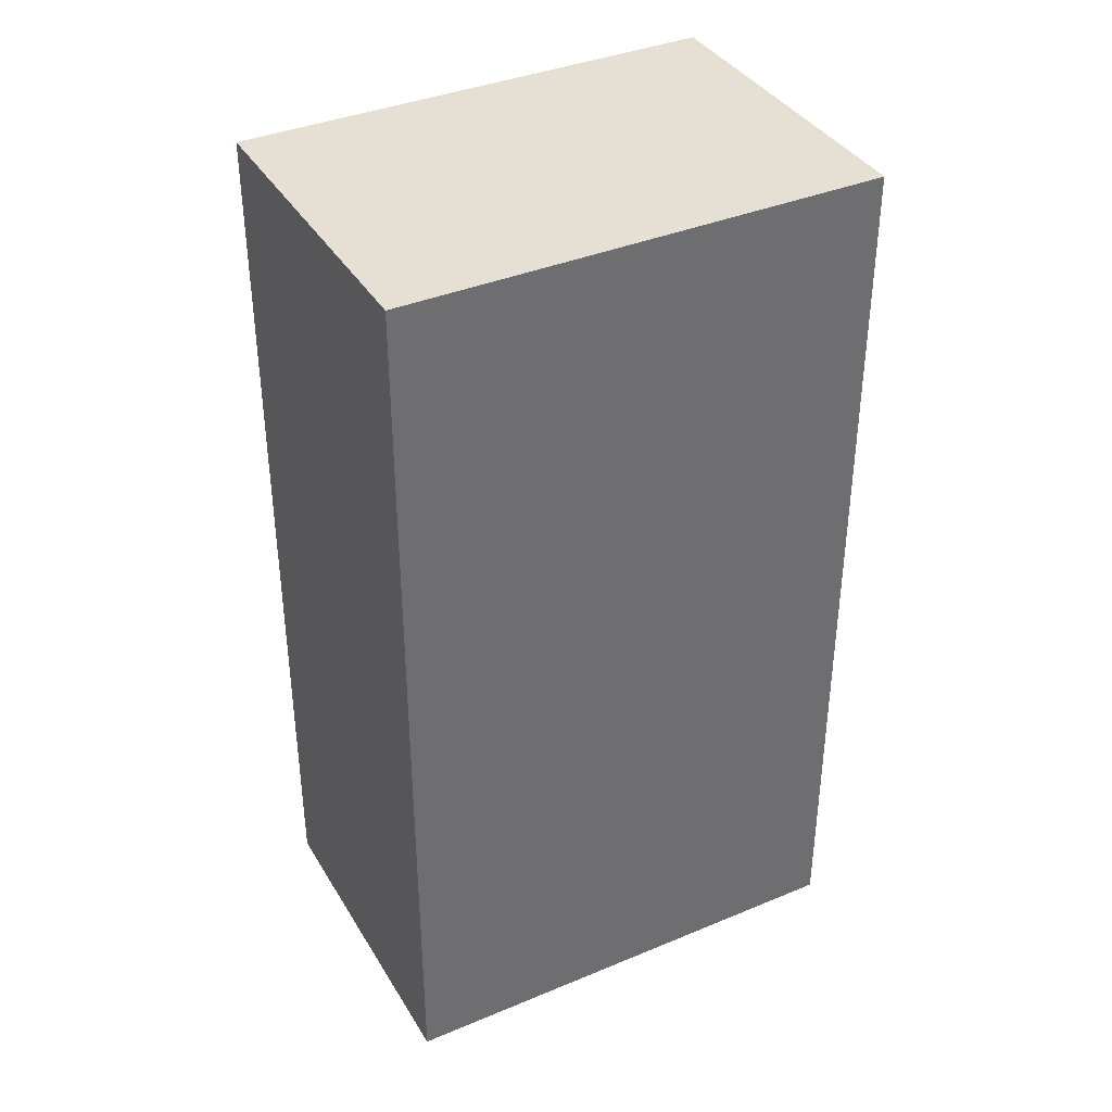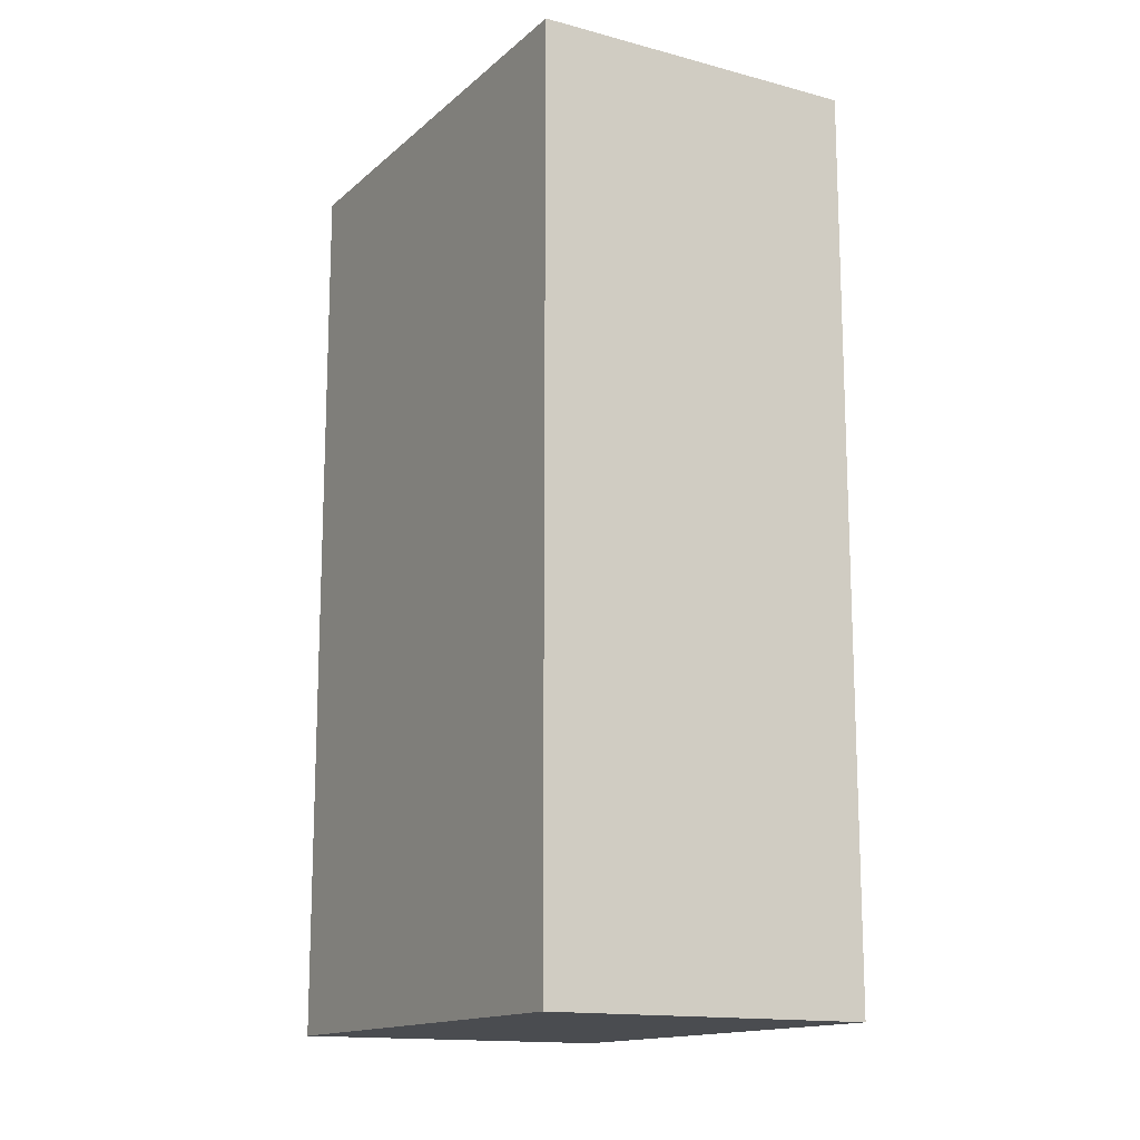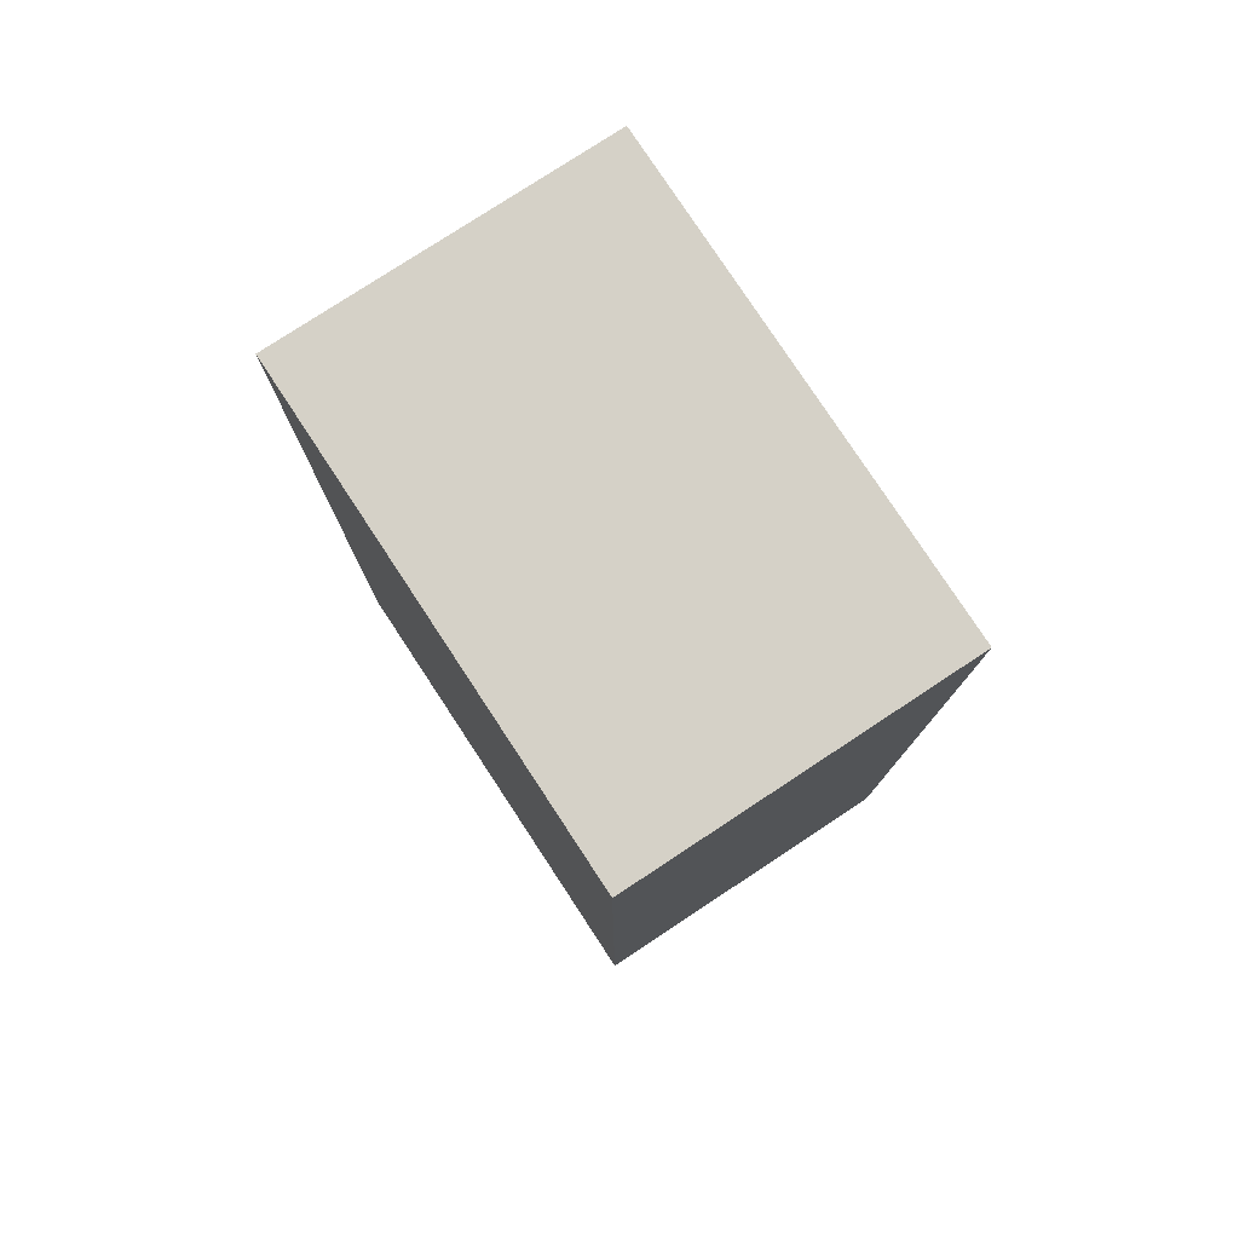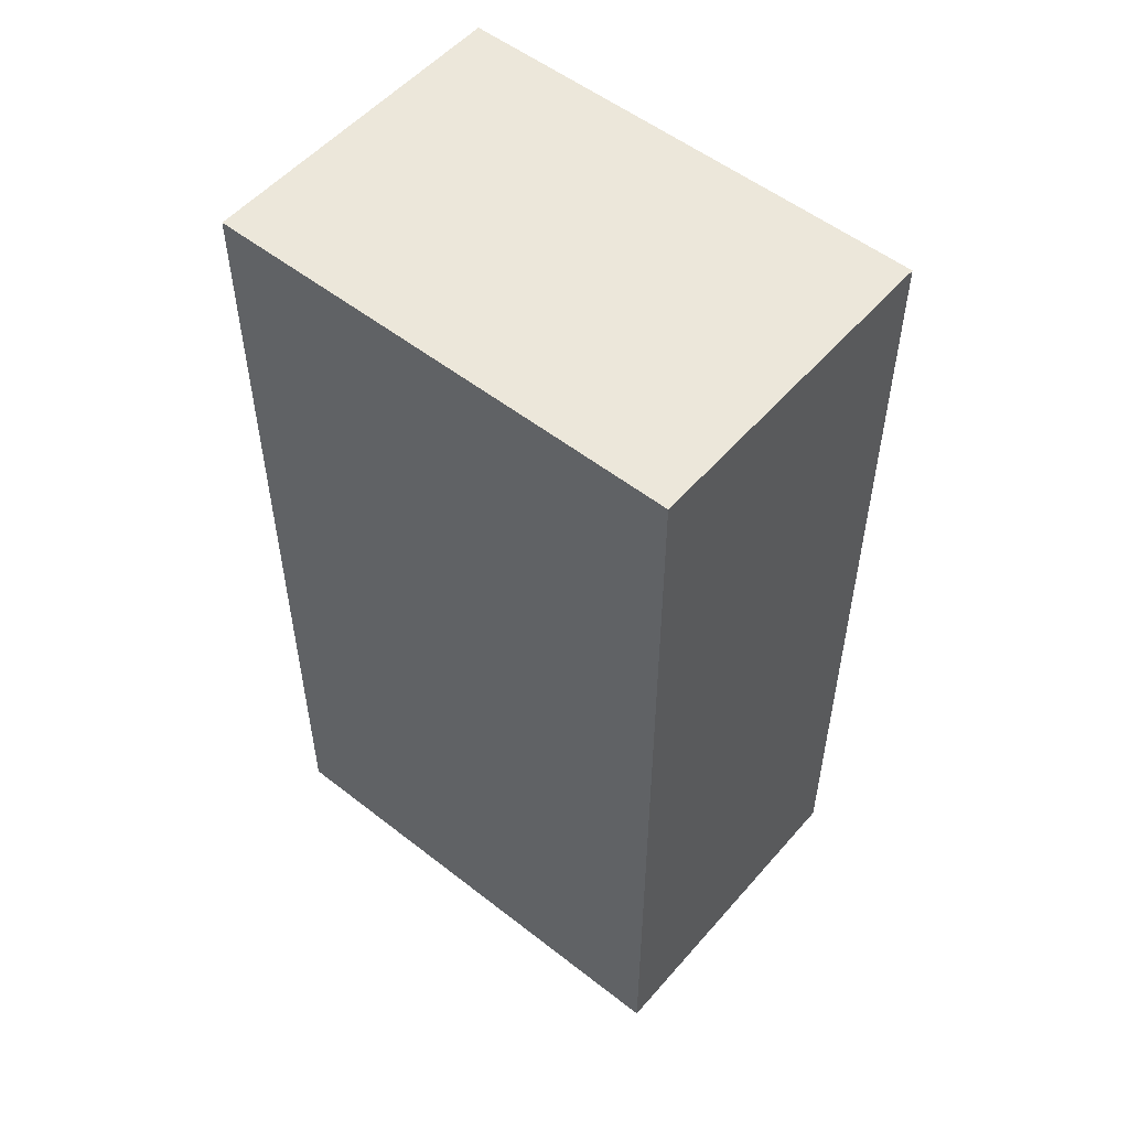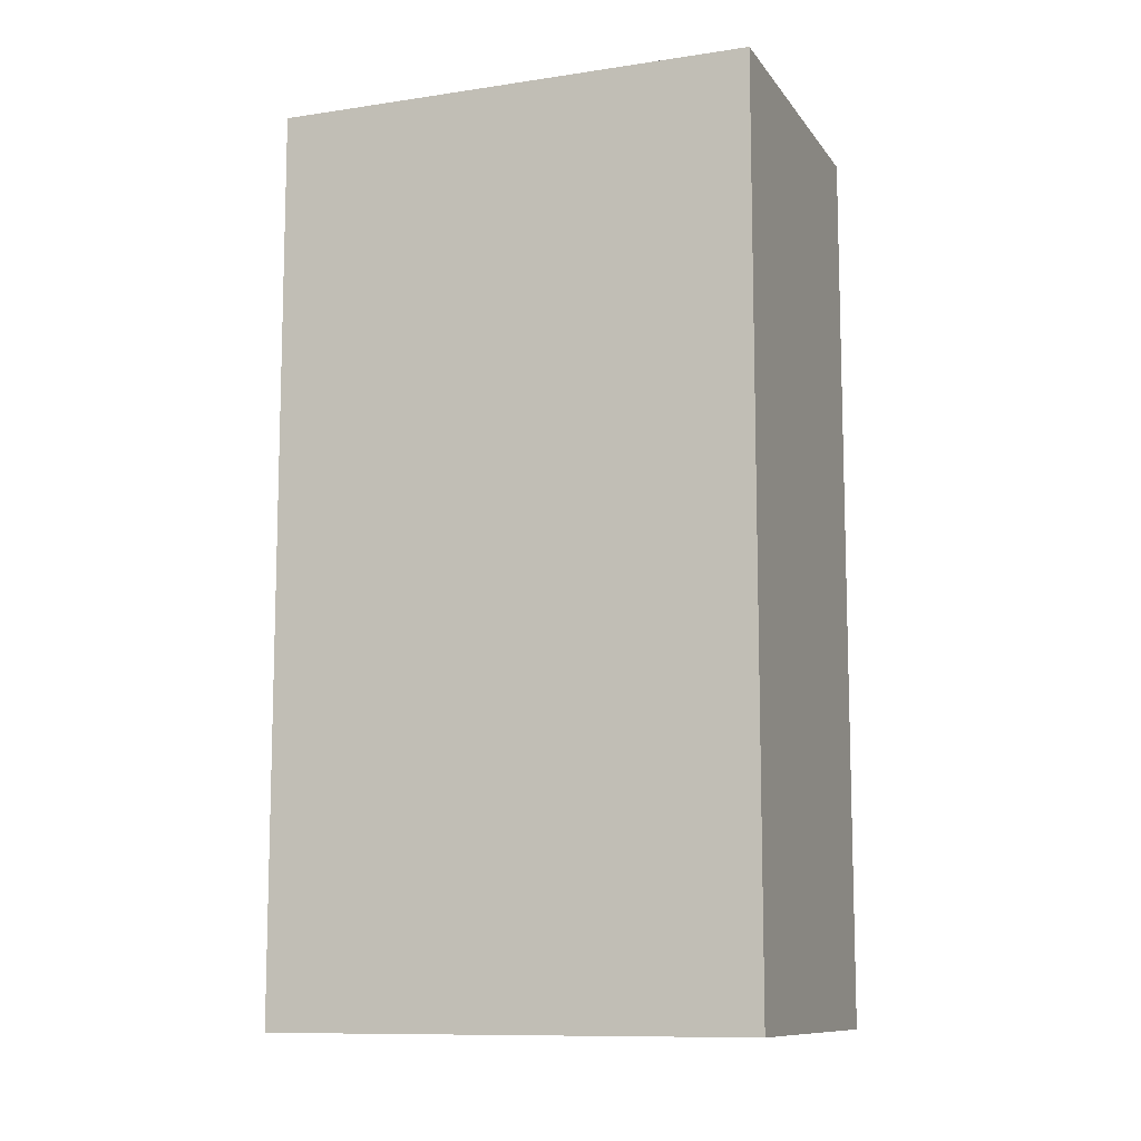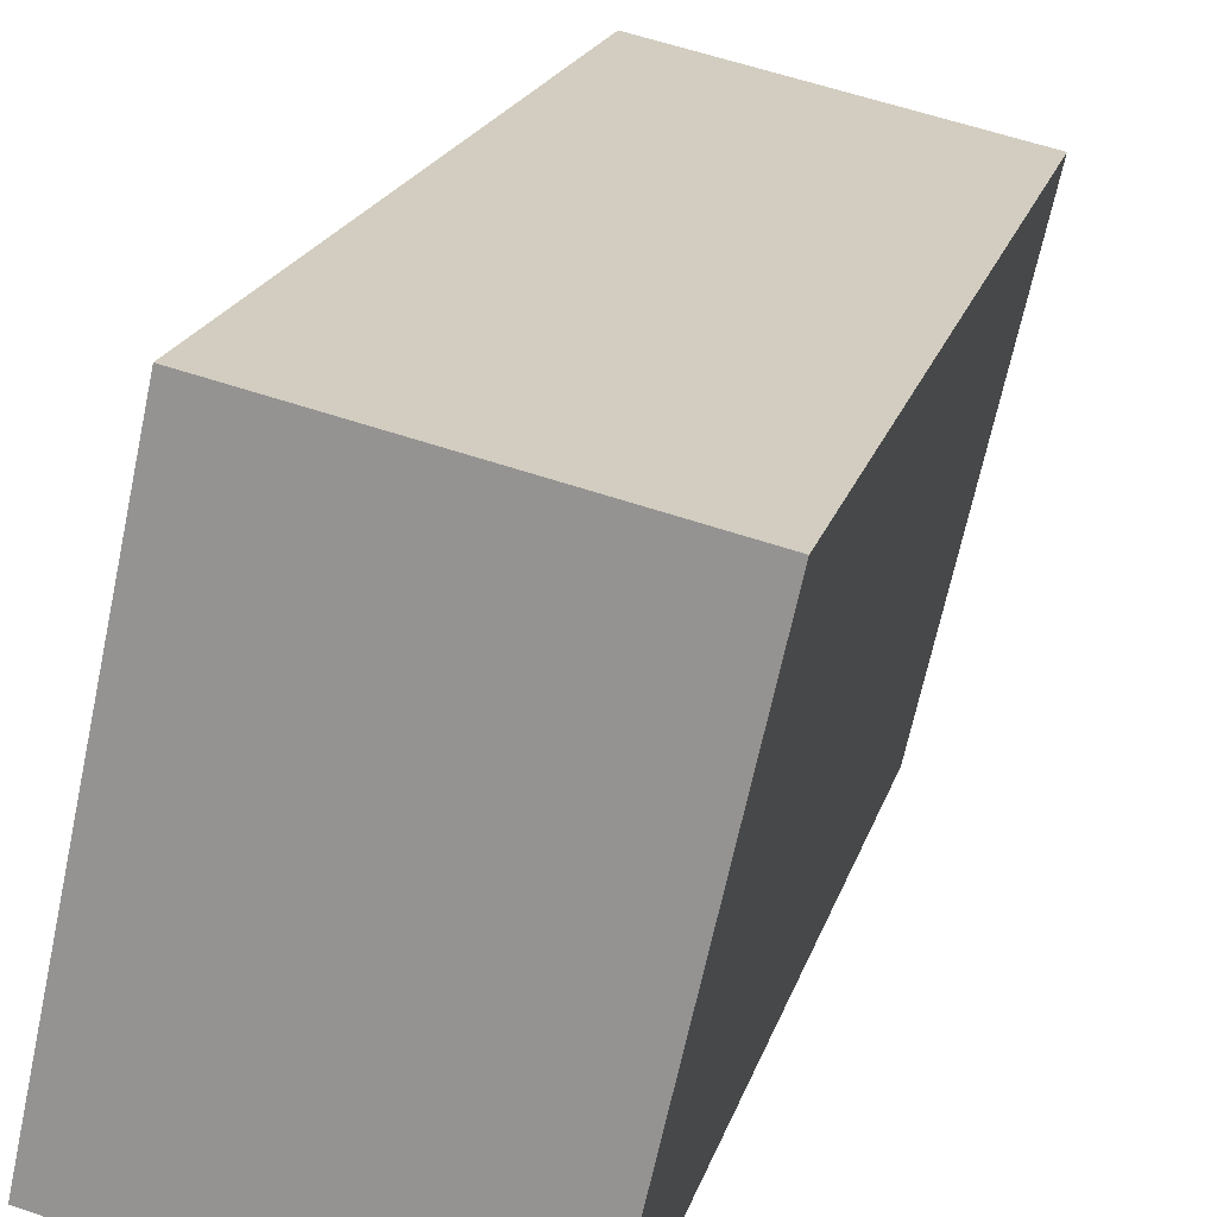
<metadata>
{"format":"obj","ext":"obj","renderer":"f3d","projection":"perspective","resolution":1024,"background":"white","views":[{"elev":37.9,"azim":74.5,"up":"+Y"},{"elev":-14.7,"azim":-17.6,"up":"+Y"},{"elev":78.7,"azim":159.1,"up":"+Y"},{"elev":53.5,"azim":142.3,"up":"+Y"},{"elev":-10.5,"azim":123.4,"up":"+Y"},{"elev":19.6,"azim":14.5,"up":"+Z"}]}
</metadata>
<code>
v  0 28.55 1.748e-15
v  13.5 28.55 12.7
v  10.2 28.55 -2.254
v  3.284 28.55 14.92
v  13.5 -7.773e-16 12.7
v  10.2 1.38e-16 -2.254
v  0 0 0
v  3.284 -9.136e-16 14.92
g defaultobject
f 1 2 3
f 2 1 4
f 5 3 2
f 3 5 6
f 6 1 3
f 1 6 7
f 7 4 1
f 4 7 8
f 8 2 4
f 2 8 5
f 8 6 5
f 6 8 7

</code>
